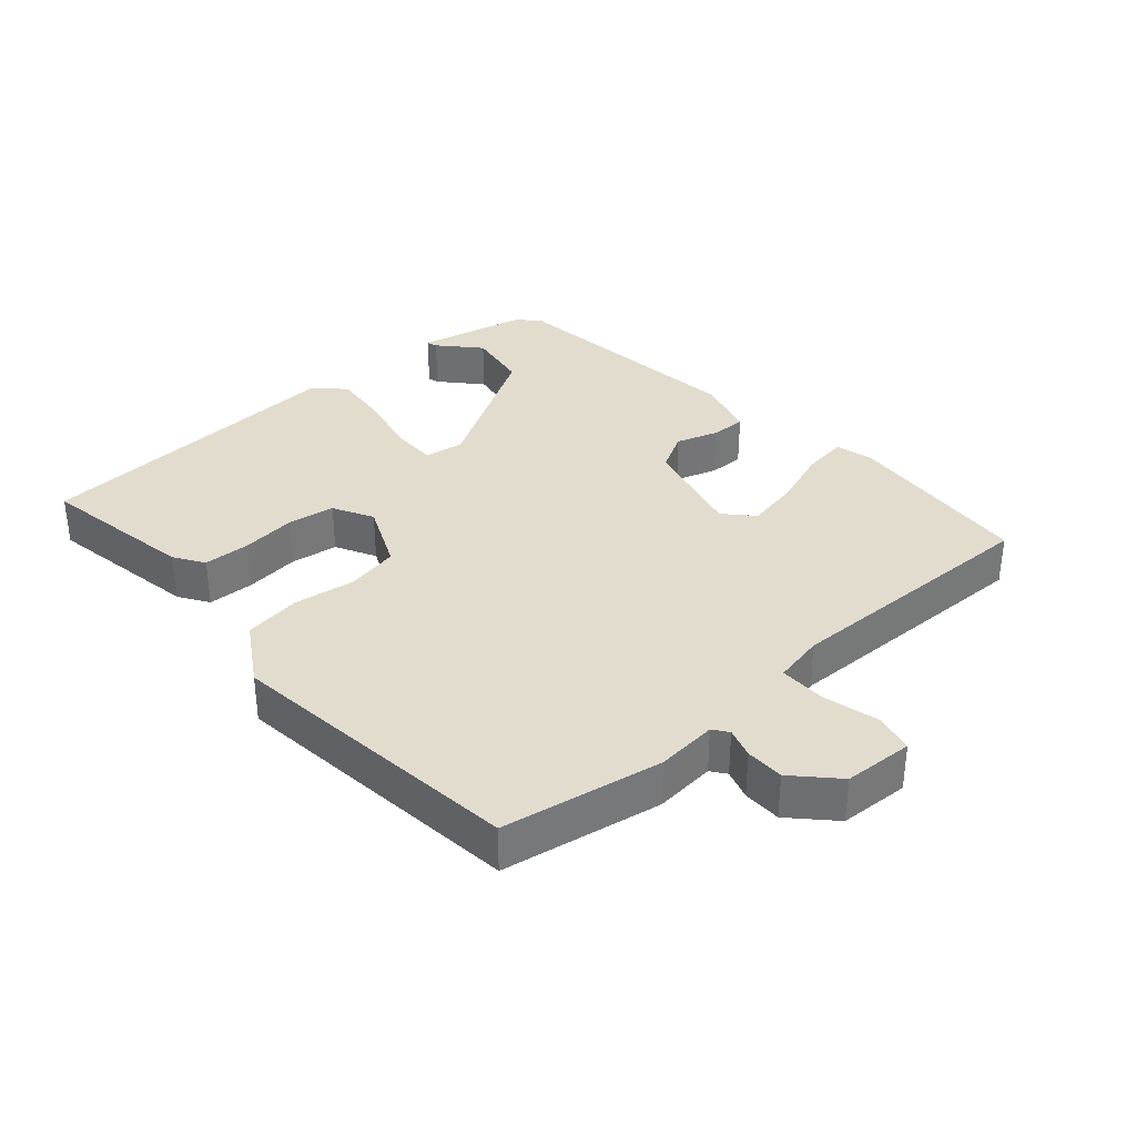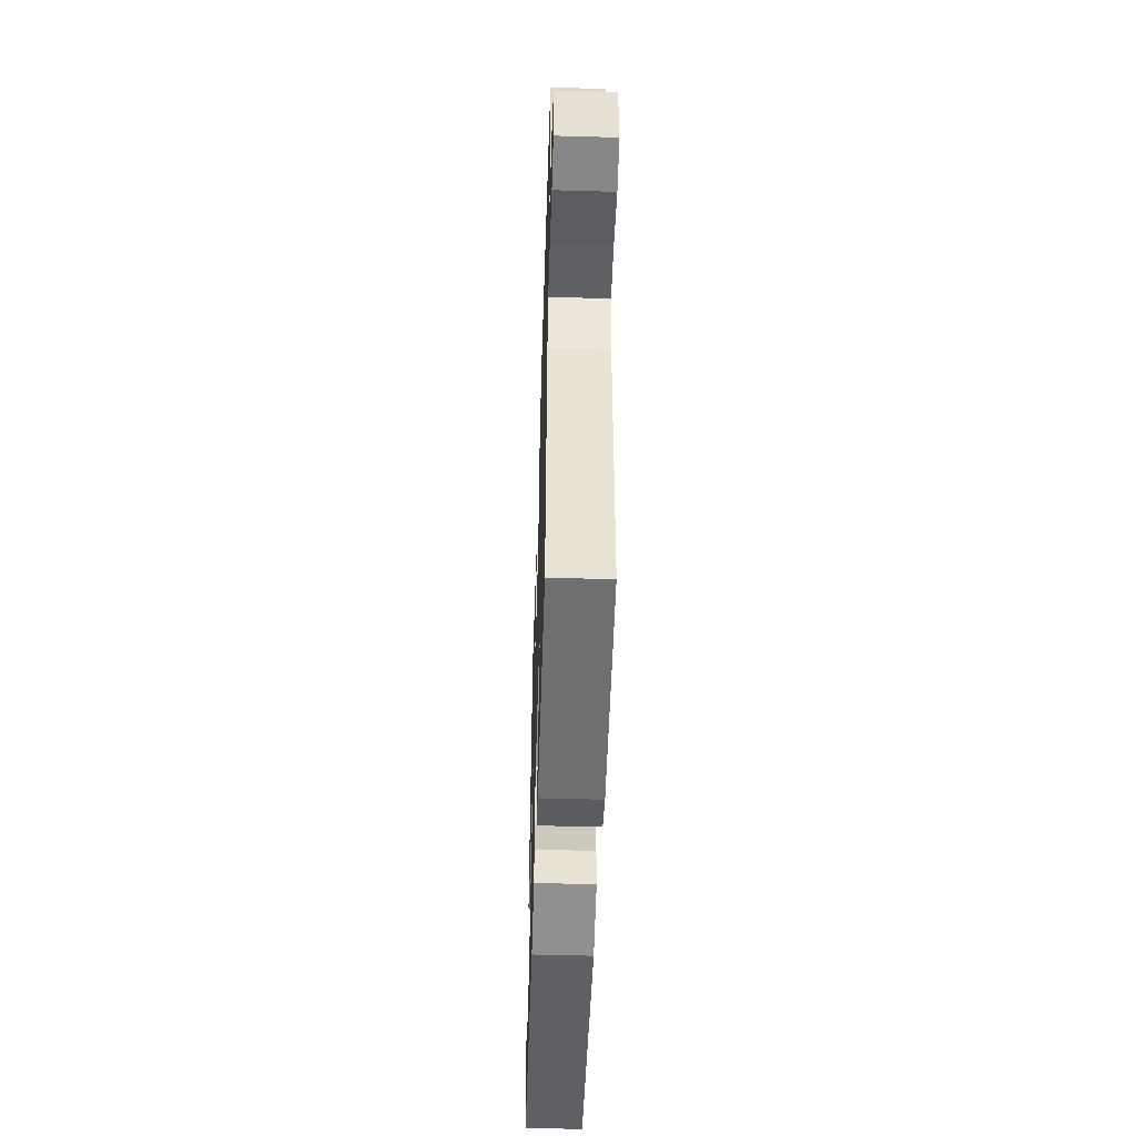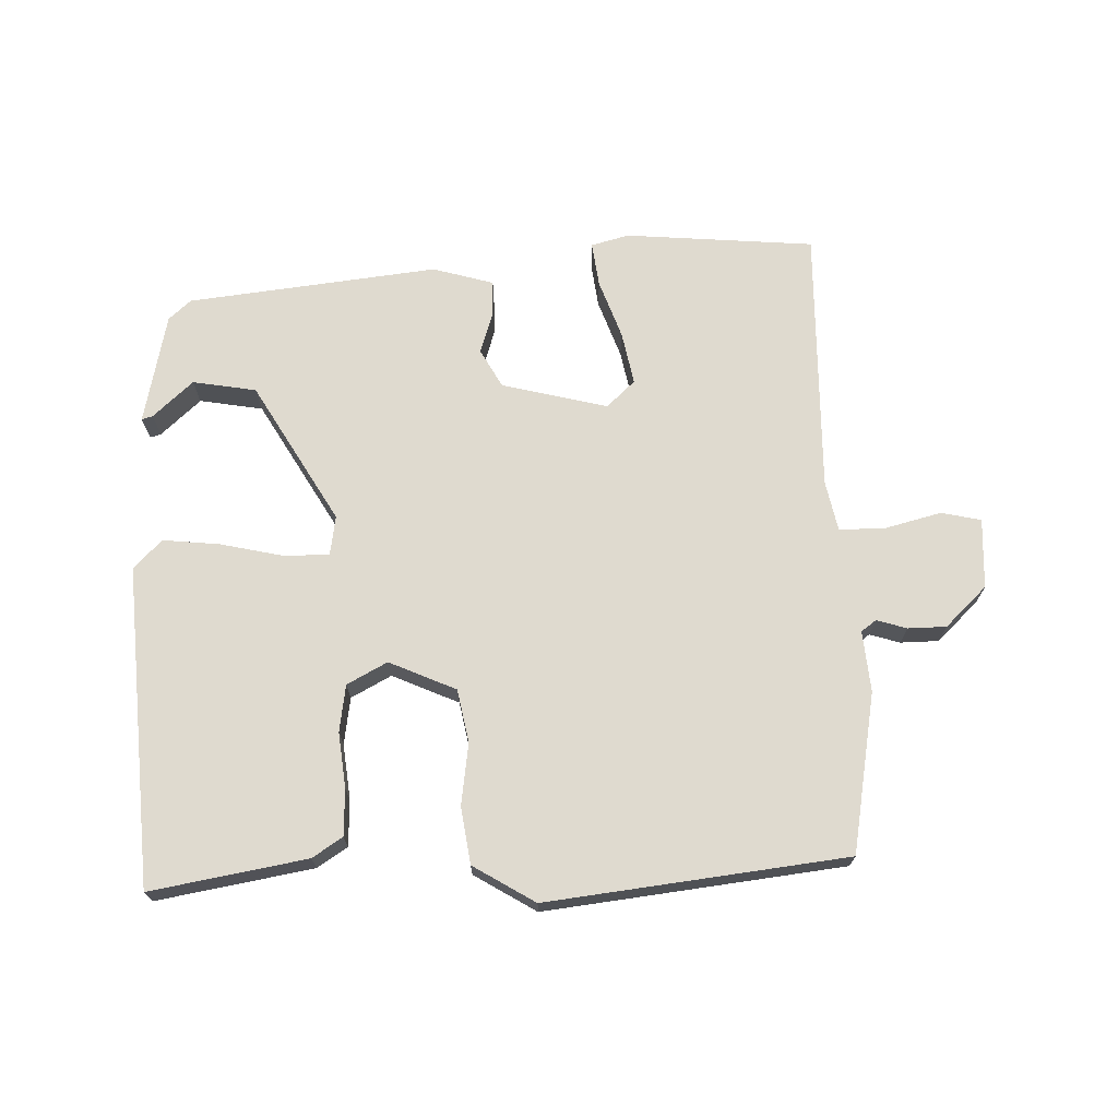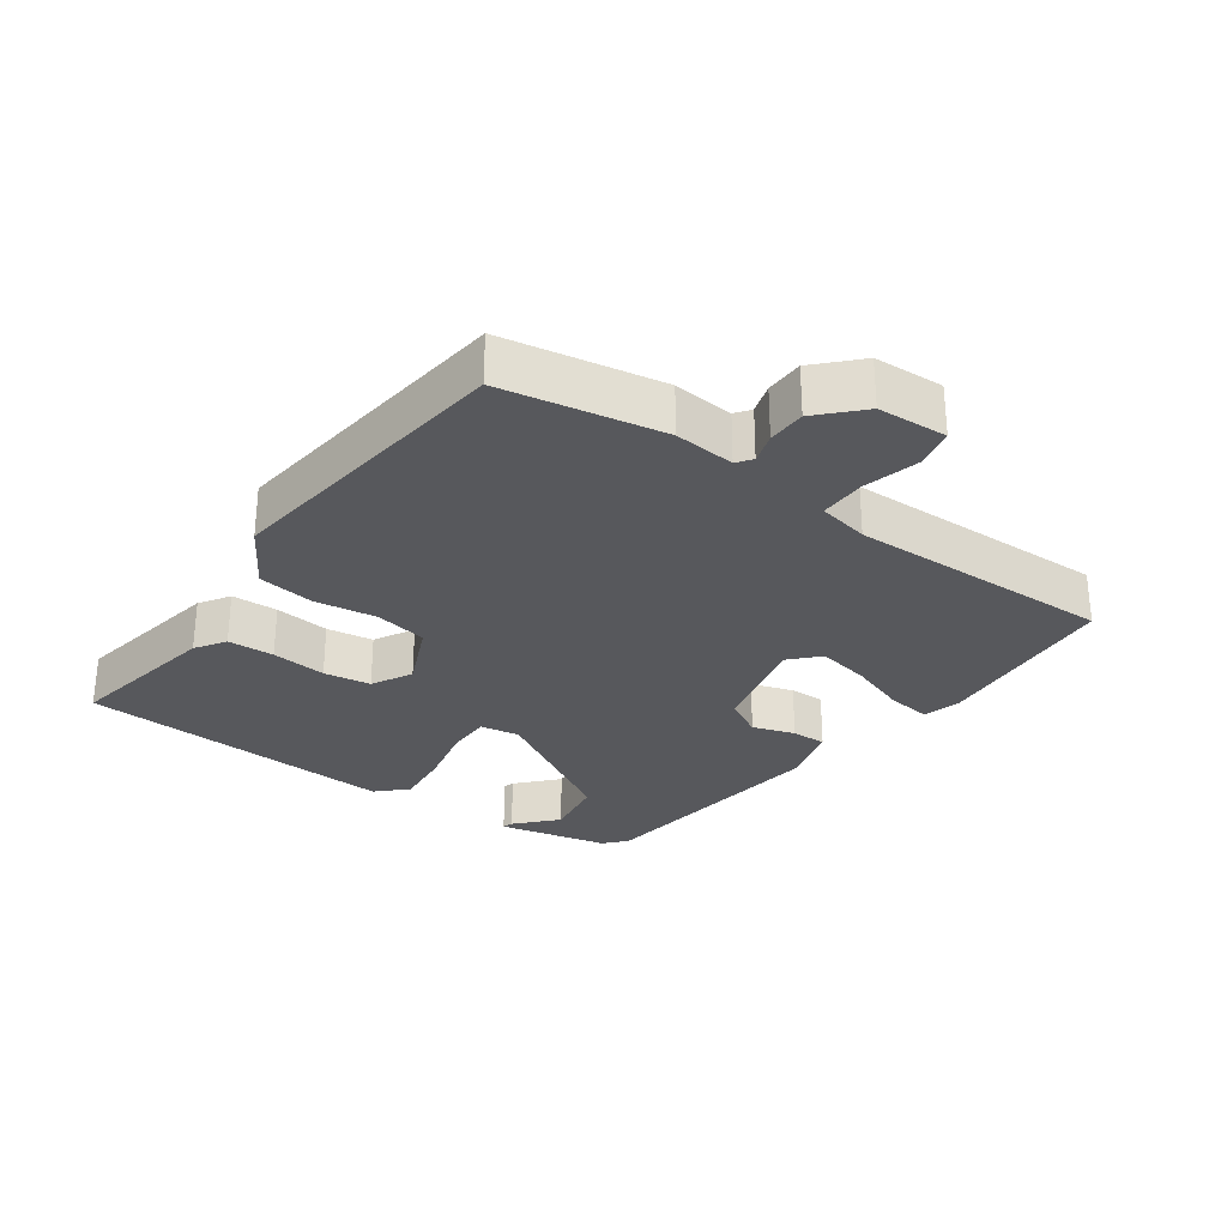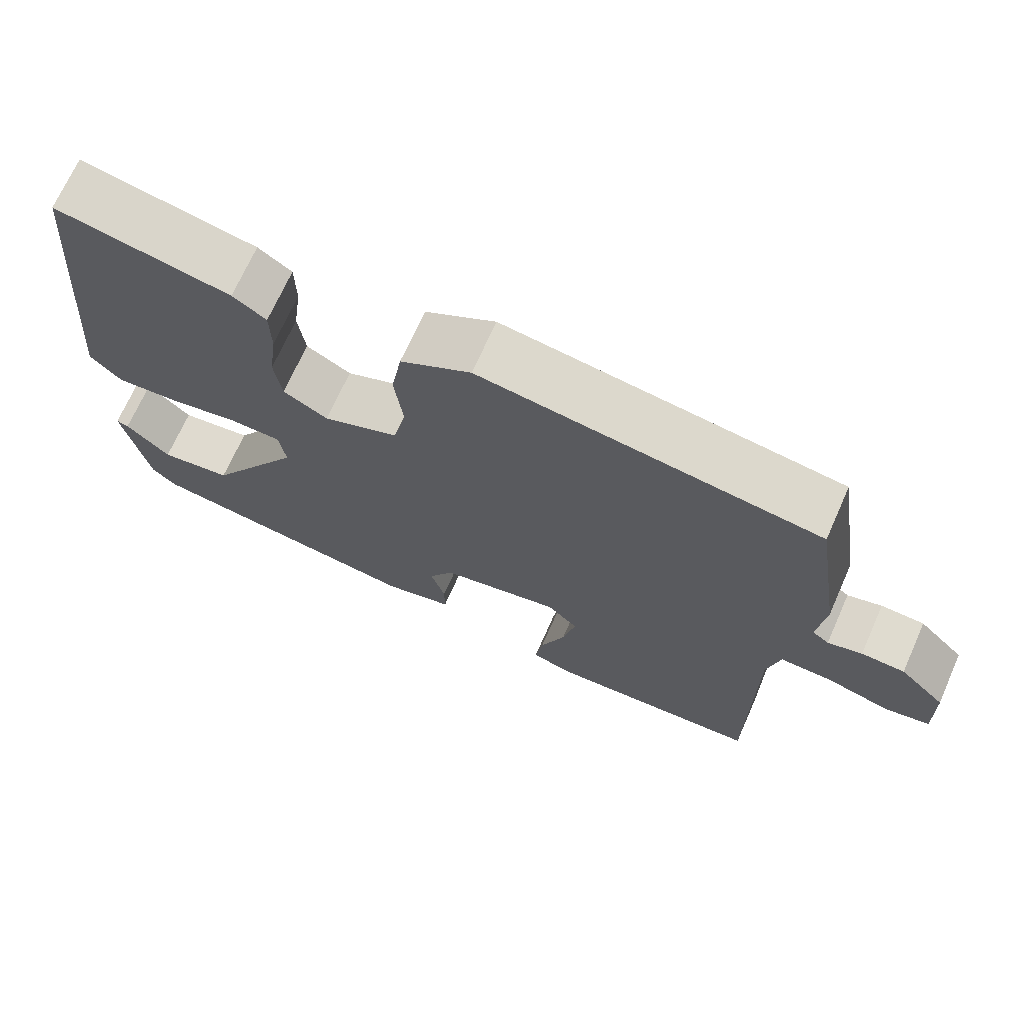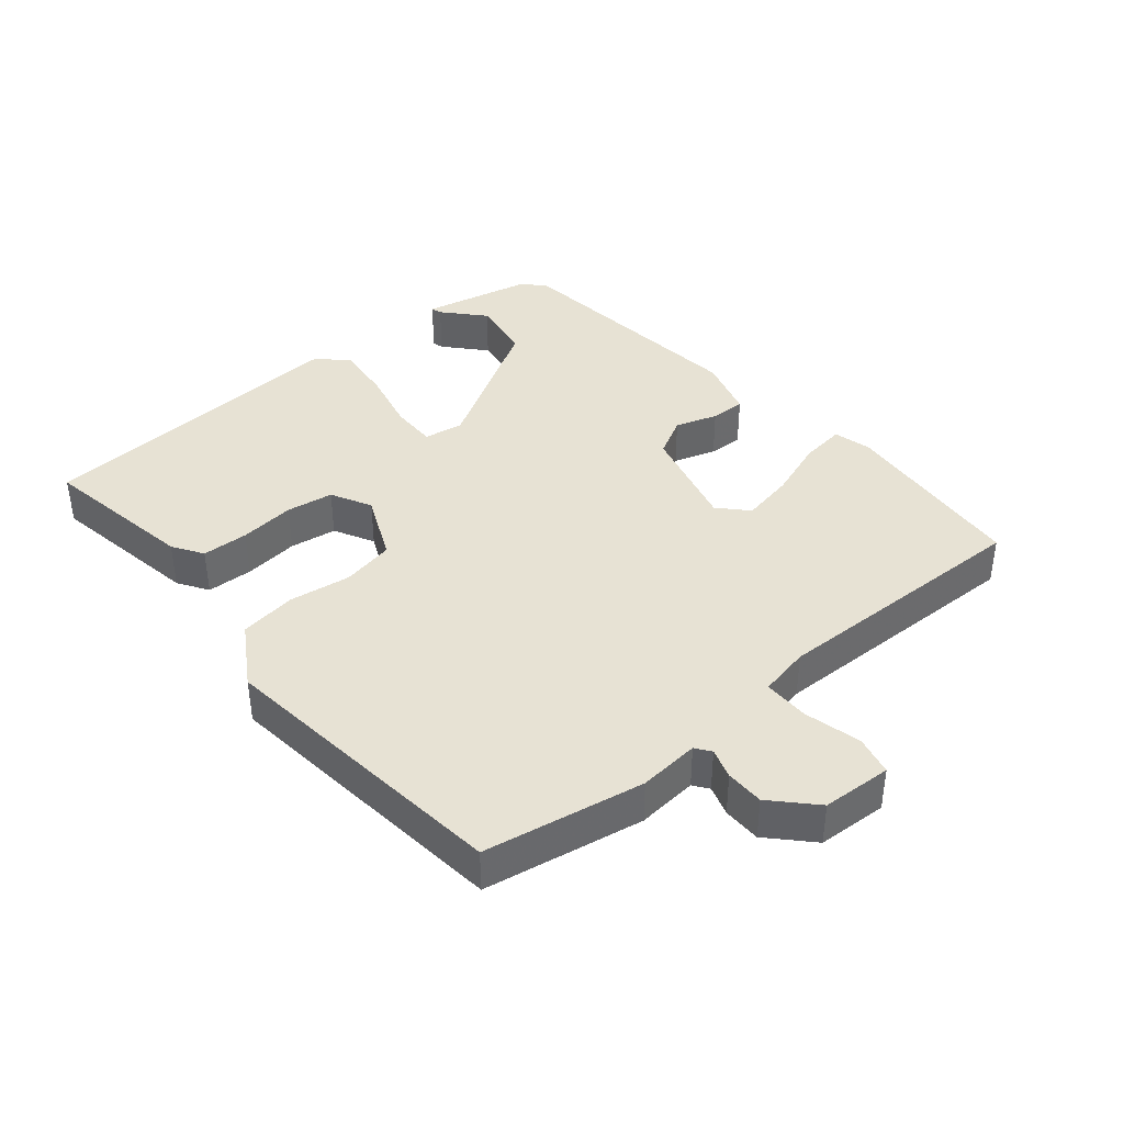
<metadata>
{"format":"obj","ext":"obj","renderer":"f3d","projection":"perspective","resolution":1024,"background":"white","views":[{"elev":34.7,"azim":49.9,"up":"+Y"},{"elev":-50.8,"azim":88.2,"up":"+Z"},{"elev":70.6,"azim":-0.6,"up":"+Y"},{"elev":-28.8,"azim":55.6,"up":"+Y"},{"elev":70.1,"azim":24.0,"up":"+Z"},{"elev":40.0,"azim":51.5,"up":"+Y"}]}
</metadata>
<code>
v 0.49 0.07 0.458
v 0.527 0.07 0.22
v 0.517 0.07 0.13
v 0.539 0.07 0.113
v 0.584 0.07 0.126
v 0.641 0.07 0.124
v 0.701 0.07 0.064
v 0.704 0.07 -0.04
v 0.645 0.07 -0.052
v 0.562 0.07 -0.029
v 0.493 0.07 -0.027
v 0.476 0.07 -0.102
v 0.475 0.07 -0.497
v 0.193 0.07 -0.515
v 0.137 0.07 -0.499
v 0.147 0.07 -0.433
v 0.18 0.07 -0.346
v 0.197 0.07 -0.268
v 0.156 0.07 -0.228
v -0.002 0.07 -0.264
v -0.035 0.07 -0.321
v -0.016 0.07 -0.384
v -0.016 0.07 -0.436
v -0.107 0.07 -0.46
v -0.478 0.07 -0.41
v -0.51 0.07 -0.38
v -0.542 0.07 -0.214
v -0.526 0.07 -0.219
v -0.468 0.07 -0.274
v -0.373 0.07 -0.26
v -0.247 0.07 -0.055
v -0.255 0.07 0.004
v -0.323 0.07 0.005
v -0.417 0.07 -0.014
v -0.501 0.07 -0.021
v -0.542 0.07 0.022
v -0.5 0.07 0.498
v -0.269 0.07 0.453
v -0.225 0.07 0.423
v -0.224 0.07 0.354
v -0.235 0.07 0.272
v -0.226 0.07 0.202
v -0.167 0.07 0.169
v -0.067 0.07 0.211
v -0.05 0.07 0.289
v -0.061 0.07 0.381
v -0.047 0.07 0.465
v 0.046 0.07 0.519
v 0.49 0 0.458
v 0.527 0 0.22
v 0.517 0 0.13
v 0.539 0 0.113
v 0.584 0 0.126
v 0.641 0 0.124
v 0.701 0 0.064
v 0.704 0 -0.04
v 0.645 0 -0.052
v 0.562 0 -0.029
v 0.493 0 -0.027
v 0.476 0 -0.102
v 0.475 0 -0.497
v 0.193 0 -0.515
v 0.137 0 -0.499
v 0.147 0 -0.433
v 0.18 0 -0.346
v 0.197 0 -0.268
v 0.156 0 -0.228
v -0.002 0 -0.264
v -0.035 0 -0.321
v -0.016 0 -0.384
v -0.016 0 -0.436
v -0.107 0 -0.46
v -0.478 0 -0.41
v -0.51 0 -0.38
v -0.542 0 -0.214
v -0.526 0 -0.219
v -0.468 0 -0.274
v -0.373 0 -0.26
v -0.247 0 -0.055
v -0.255 0 0.004
v -0.323 0 0.005
v -0.417 0 -0.014
v -0.501 0 -0.021
v -0.542 0 0.022
v -0.5 0 0.498
v -0.269 0 0.453
v -0.225 0 0.423
v -0.224 0 0.354
v -0.235 0 0.272
v -0.226 0 0.202
v -0.167 0 0.169
v -0.067 0 0.211
v -0.05 0 0.289
v -0.061 0 0.381
v -0.047 0 0.465
v 0.046 0 0.519
f 1 2 3
f 48 1 3
f 47 48 3
f 46 47 3
f 45 46 3
f 44 45 3 4
f 43 44 4
f 39 40 41
f 38 39 41
f 37 38 41
f 36 37 41
f 35 36 41
f 34 35 41
f 33 34 41
f 32 33 41 42
f 31 32 42 43
f 27 28 29
f 26 27 29
f 25 26 29
f 25 29 30
f 24 25 30
f 23 24 30
f 22 23 30
f 21 22 30
f 20 21 30 31
f 15 16 17
f 14 15 17
f 13 14 17
f 12 13 17
f 11 12 17 18
f 8 9 10
f 7 8 10
f 6 7 10
f 5 6 10
f 4 5 10
f 4 10 11
f 43 4 11
f 31 43 11
f 20 31 11
f 19 20 11
f 11 18 19
f 51 50 49
f 51 49 96
f 51 96 95
f 51 95 94
f 51 94 93
f 52 51 93 92
f 52 92 91
f 89 88 87
f 89 87 86
f 89 86 85
f 89 85 84
f 89 84 83
f 89 83 82
f 89 82 81
f 90 89 81 80
f 91 90 80 79
f 77 76 75
f 77 75 74
f 77 74 73
f 78 77 73
f 78 73 72
f 78 72 71
f 78 71 70
f 78 70 69
f 79 78 69 68
f 65 64 63
f 65 63 62
f 65 62 61
f 65 61 60
f 66 65 60 59
f 58 57 56
f 58 56 55
f 58 55 54
f 58 54 53
f 58 53 52
f 59 58 52
f 59 52 91
f 59 91 79
f 59 79 68
f 59 68 67
f 67 66 59
f 1 49 50 2
f 2 50 51 3
f 3 51 52 4
f 4 52 53 5
f 5 53 54 6
f 6 54 55 7
f 7 55 56 8
f 8 56 57 9
f 9 57 58 10
f 10 58 59 11
f 11 59 60 12
f 12 60 61 13
f 13 61 62 14
f 14 62 63 15
f 15 63 64 16
f 16 64 65 17
f 17 65 66 18
f 18 66 67 19
f 19 67 68 20
f 20 68 69 21
f 21 69 70 22
f 22 70 71 23
f 23 71 72 24
f 24 72 73 25
f 25 73 74 26
f 26 74 75 27
f 27 75 76 28
f 28 76 77 29
f 29 77 78 30
f 30 78 79 31
f 31 79 80 32
f 32 80 81 33
f 33 81 82 34
f 34 82 83 35
f 35 83 84 36
f 36 84 85 37
f 37 85 86 38
f 38 86 87 39
f 39 87 88 40
f 40 88 89 41
f 41 89 90 42
f 42 90 91 43
f 43 91 92 44
f 44 92 93 45
f 45 93 94 46
f 46 94 95 47
f 47 95 96 48
f 48 96 49 1

</code>
